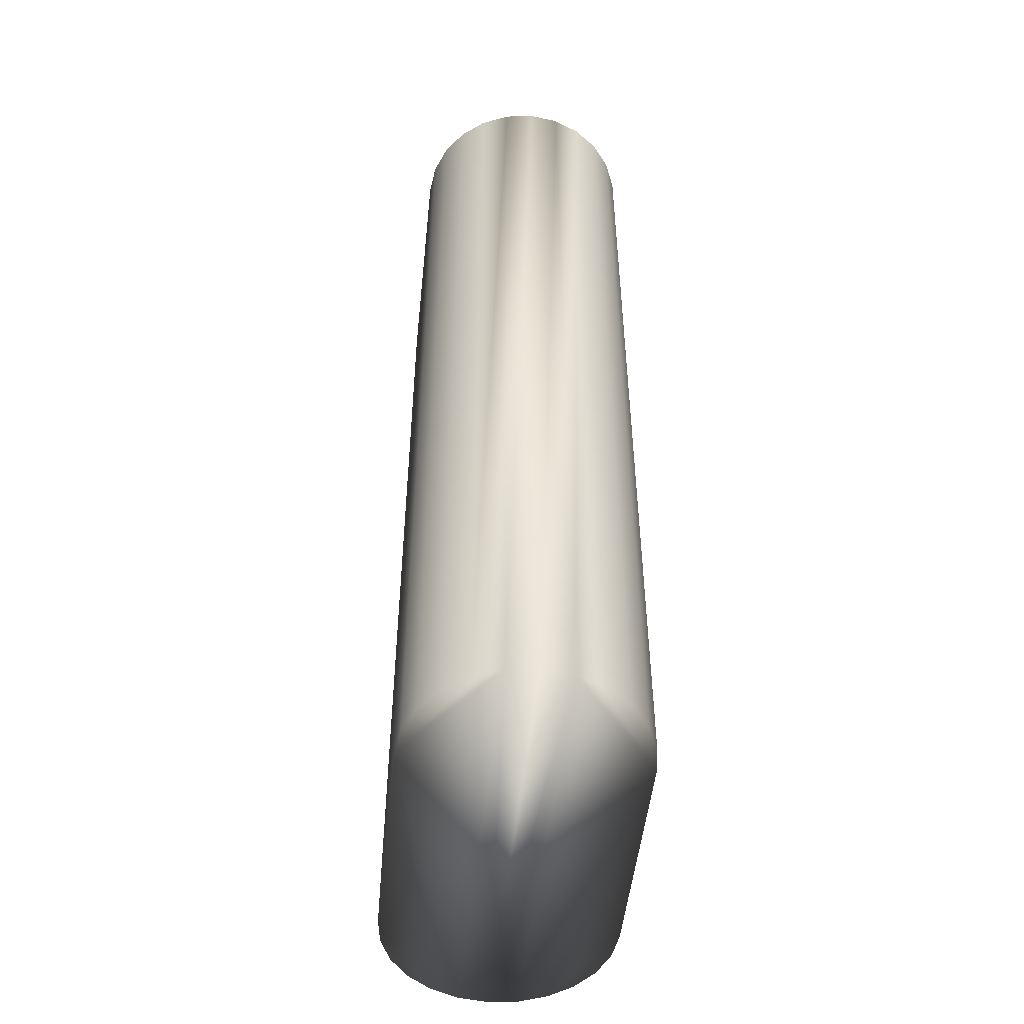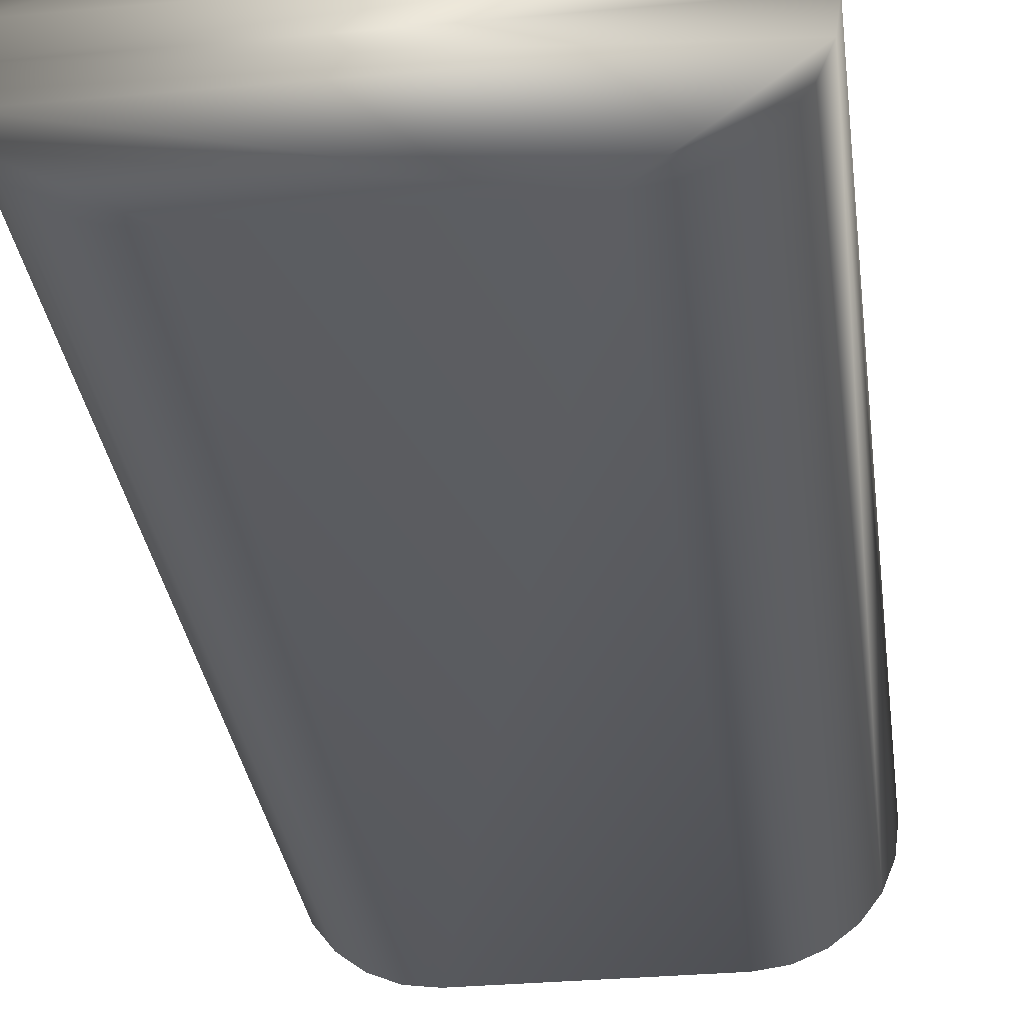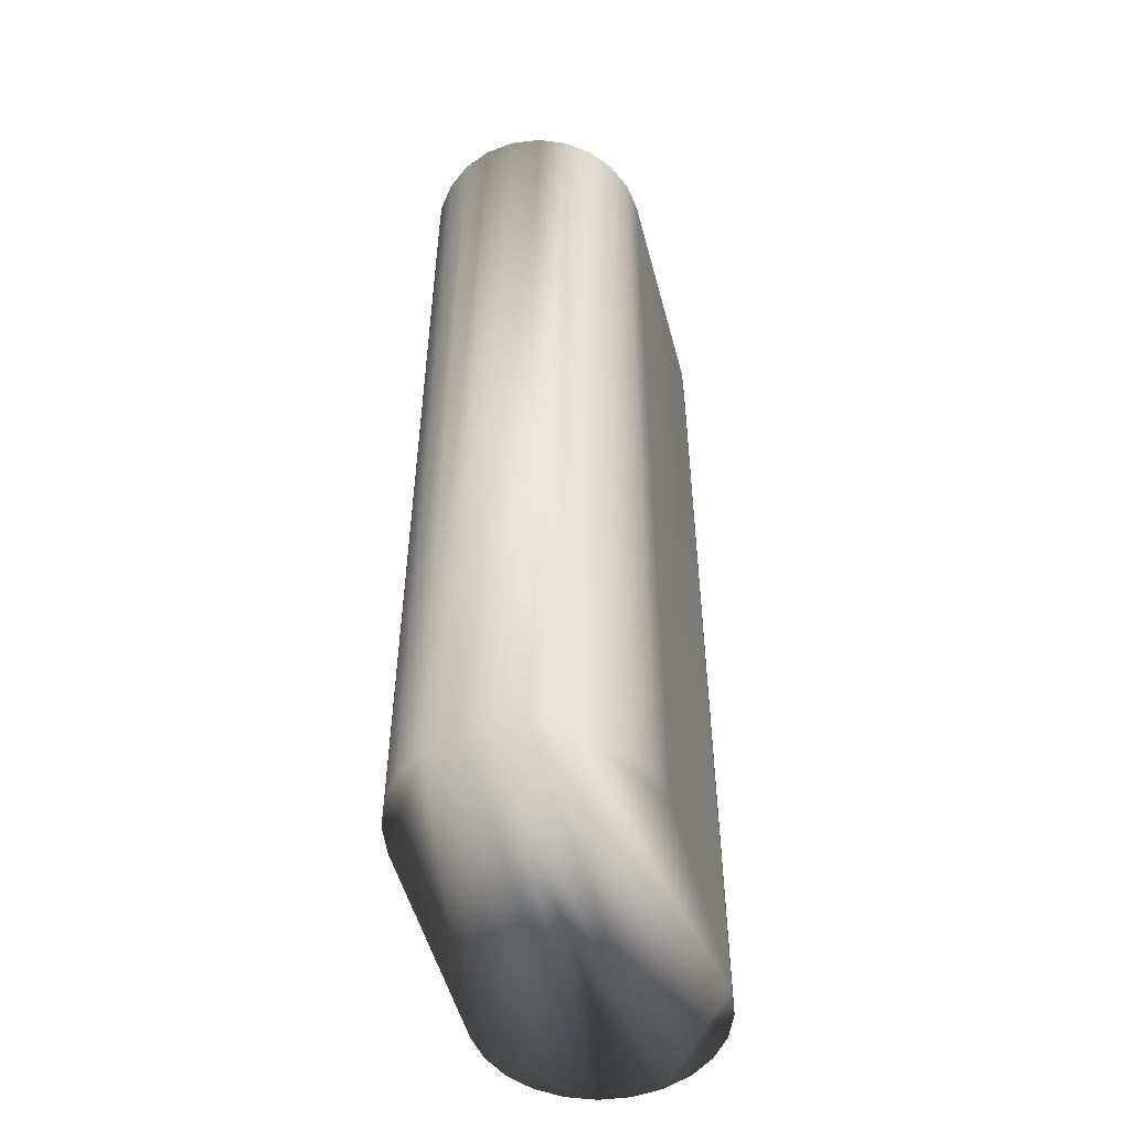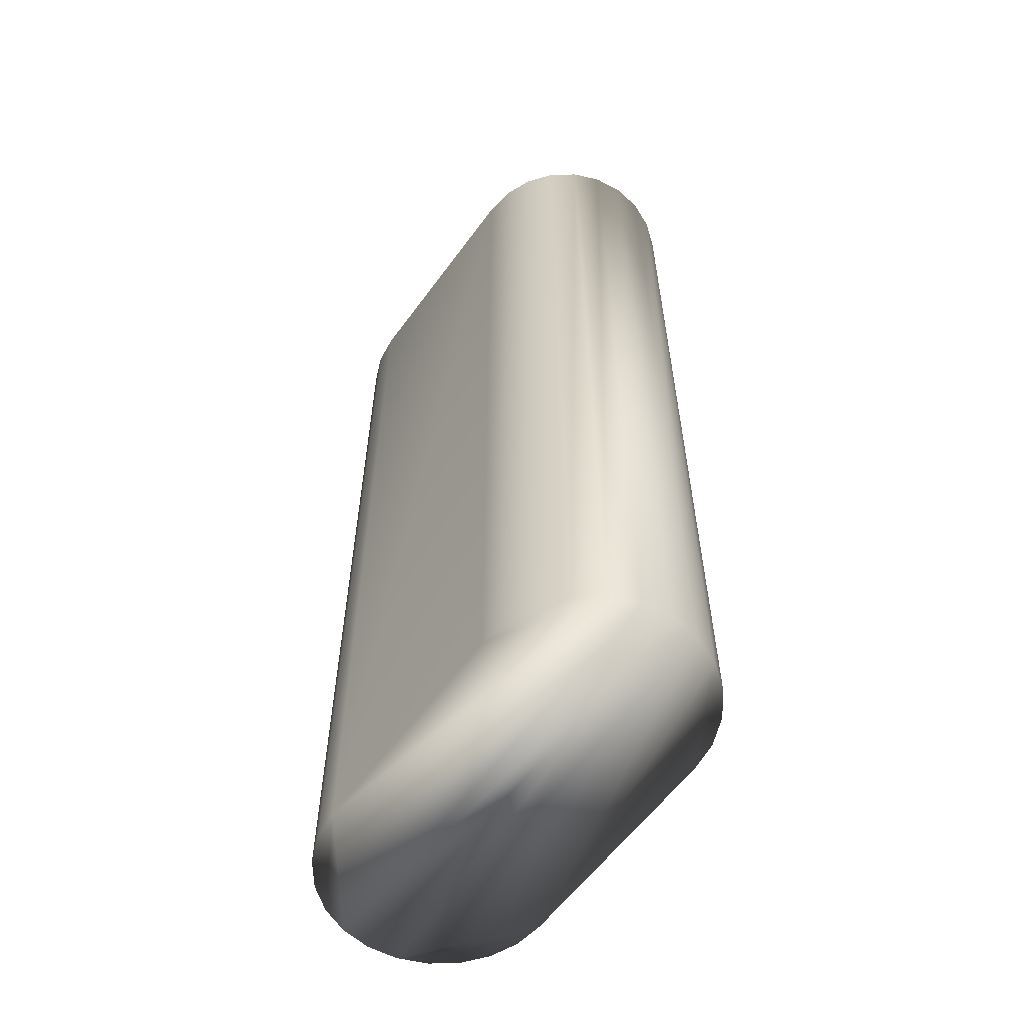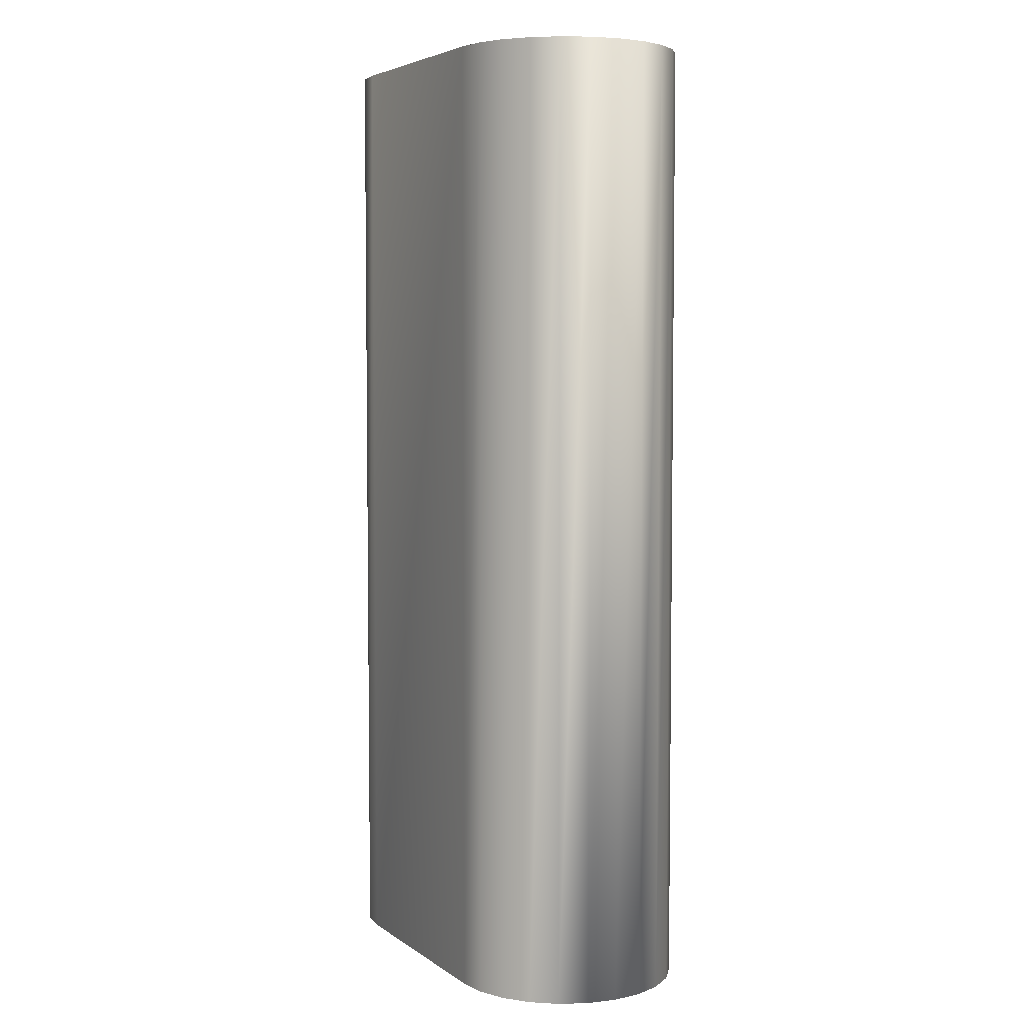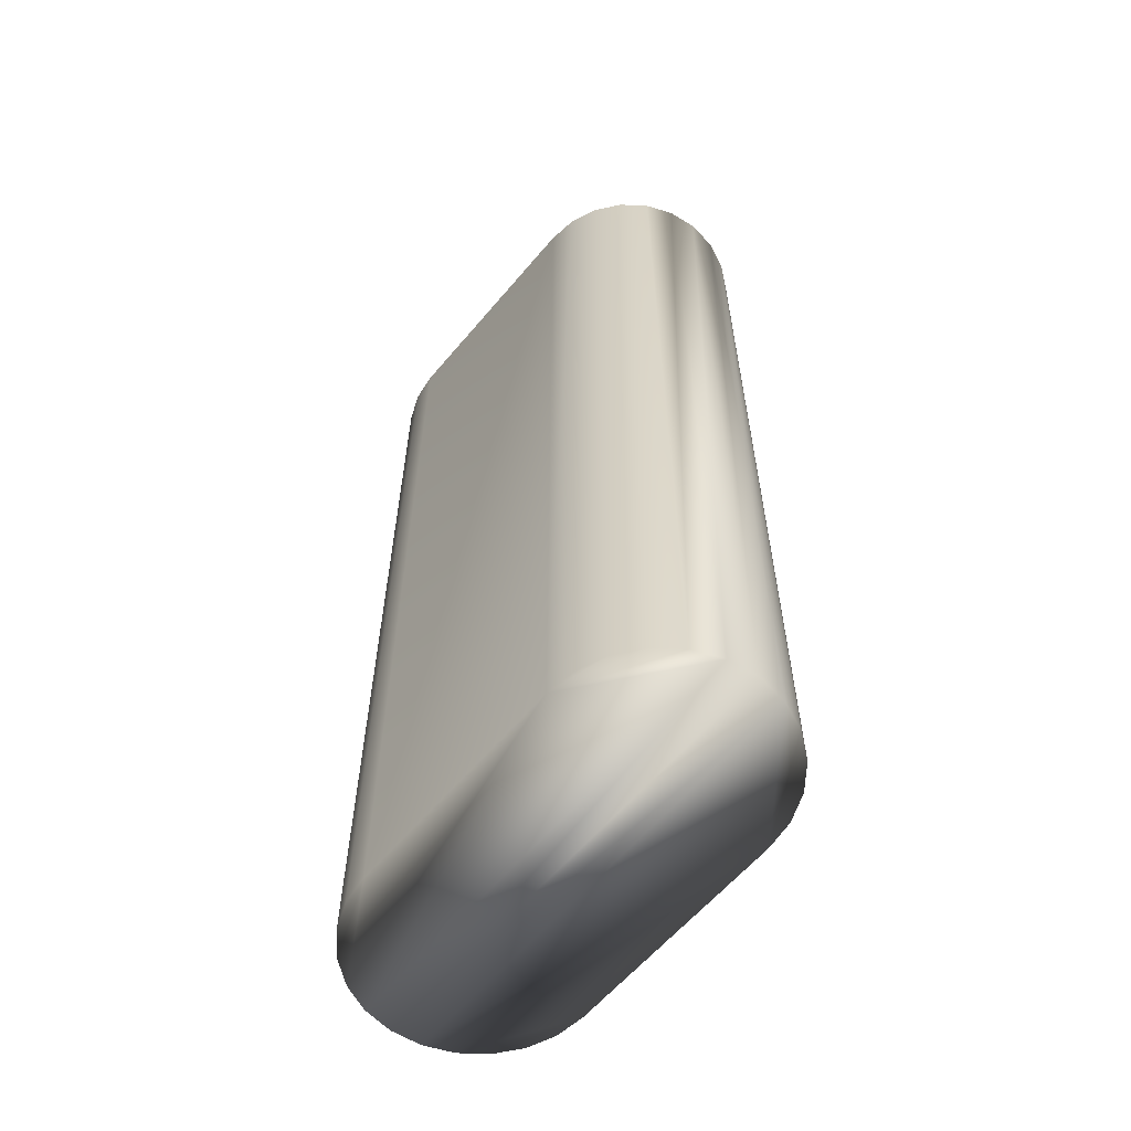
<metadata>
{"format":"obj","ext":"obj","renderer":"f3d","projection":"perspective","resolution":1024,"background":"white","views":[{"elev":-50.3,"azim":-96.0,"up":"+Y"},{"elev":-31.4,"azim":-172.6,"up":"+Z"},{"elev":-52.2,"azim":104.8,"up":"+Y"},{"elev":-58.9,"azim":54.1,"up":"+Y"},{"elev":4.8,"azim":62.8,"up":"+Y"},{"elev":-60.3,"azim":-129.8,"up":"+Y"}]}
</metadata>
<code>
v 16.06 -11 -56.94
v 16.3 -11 -56.84
v 15.8 -11 -56.97
v 16.51 -11 -56.68
v 16.67 -11 -56.47
v 13.8 -11 -56.97
v 16.77 -11 -56.23
v 12.83 -11 -56.23
v 16.8 -11 -55.97
v 12.8 -11 -55.97
v 12.83 -11 -55.71
v 16.77 -11 -55.71
v 13.8 -11 -54.97
v 16.67 -11 -55.47
v 15.8 -11 -54.97
v 16.51 -11 -55.27
v 16.3 -11 -55.11
v 16.06 -11 -55.01
v 13.54 -11 -55.01
v 13.3 -11 -55.11
v 13.09 -11 -55.27
v 12.93 -11 -55.47
v 12.93 -11 -56.47
v 13.09 -11 -56.68
v 13.3 -11 -56.84
v 13.54 -11 -56.94
v 13.8 -2.646 -54.97
v 15.8 -2.646 -54.97
v 15.8 -2.646 -56.97
v 13.8 -2.646 -56.97
v 13.54 -2.646 -55.01
v 13.3 -2.646 -55.11
v 13.09 -2.646 -55.27
v 12.93 -2.646 -55.47
v 12.83 -2.646 -55.71
v 12.8 -2.646 -55.97
v 12.83 -2.646 -56.23
v 12.93 -2.646 -56.47
v 13.09 -2.646 -56.68
v 13.3 -2.646 -56.84
v 13.54 -2.646 -56.94
v 16.06 -2.646 -56.94
v 16.3 -2.646 -56.84
v 16.51 -2.646 -56.68
v 16.67 -2.646 -56.47
v 16.77 -2.646 -56.23
v 16.8 -2.646 -55.97
v 16.77 -2.646 -55.71
v 16.67 -2.646 -55.47
v 16.51 -2.646 -55.27
v 16.3 -2.646 -55.11
v 16.06 -2.646 -55.01
f 1 2 3
f 3 2 4
f 3 4 5
f 3 5 6
f 6 5 7
f 6 7 8
f 8 7 9
f 8 9 10
f 10 9 11
f 11 9 12
f 11 12 13
f 13 12 14
f 13 14 15
f 15 14 16
f 15 16 17
f 17 18 15
f 19 20 13
f 13 20 21
f 13 21 22
f 22 11 13
f 8 23 6
f 6 23 24
f 6 24 25
f 25 26 6
f 27 13 28
f 28 13 15
f 29 3 30
f 30 3 6
f 13 27 19
f 19 27 31
f 19 31 20
f 20 31 32
f 20 32 21
f 21 32 33
f 21 33 22
f 22 33 34
f 22 34 11
f 11 34 35
f 11 35 10
f 10 35 36
f 10 36 8
f 8 36 37
f 8 37 23
f 23 37 38
f 23 38 24
f 24 38 39
f 24 39 25
f 25 39 40
f 25 40 26
f 26 40 41
f 26 41 6
f 6 41 30
f 3 29 1
f 1 29 42
f 1 42 2
f 2 42 43
f 2 43 4
f 4 43 44
f 4 44 5
f 5 44 45
f 5 45 7
f 7 45 46
f 7 46 9
f 9 46 47
f 9 47 12
f 12 47 48
f 12 48 14
f 14 48 49
f 14 49 16
f 16 49 50
f 16 50 17
f 17 50 51
f 17 51 18
f 18 51 52
f 18 52 15
f 15 52 28
f 30 45 29
f 29 45 44
f 29 44 43
f 41 40 30
f 30 40 39
f 30 39 38
f 38 37 30
f 30 37 46
f 30 46 45
f 46 37 47
f 47 37 36
f 47 36 35
f 34 27 35
f 35 27 48
f 35 48 47
f 34 33 27
f 27 33 32
f 27 32 31
f 48 27 49
f 49 27 28
f 49 28 50
f 50 28 51
f 51 28 52
f 43 42 29

</code>
